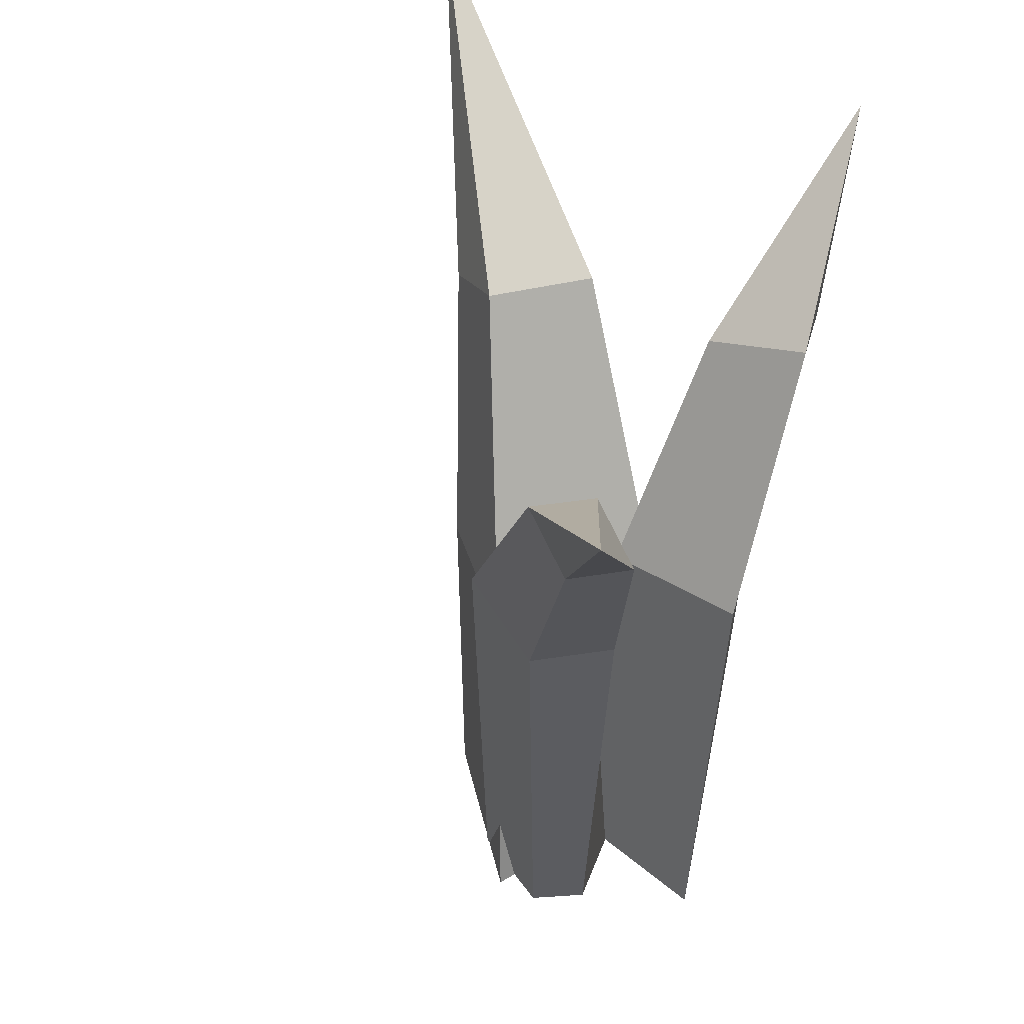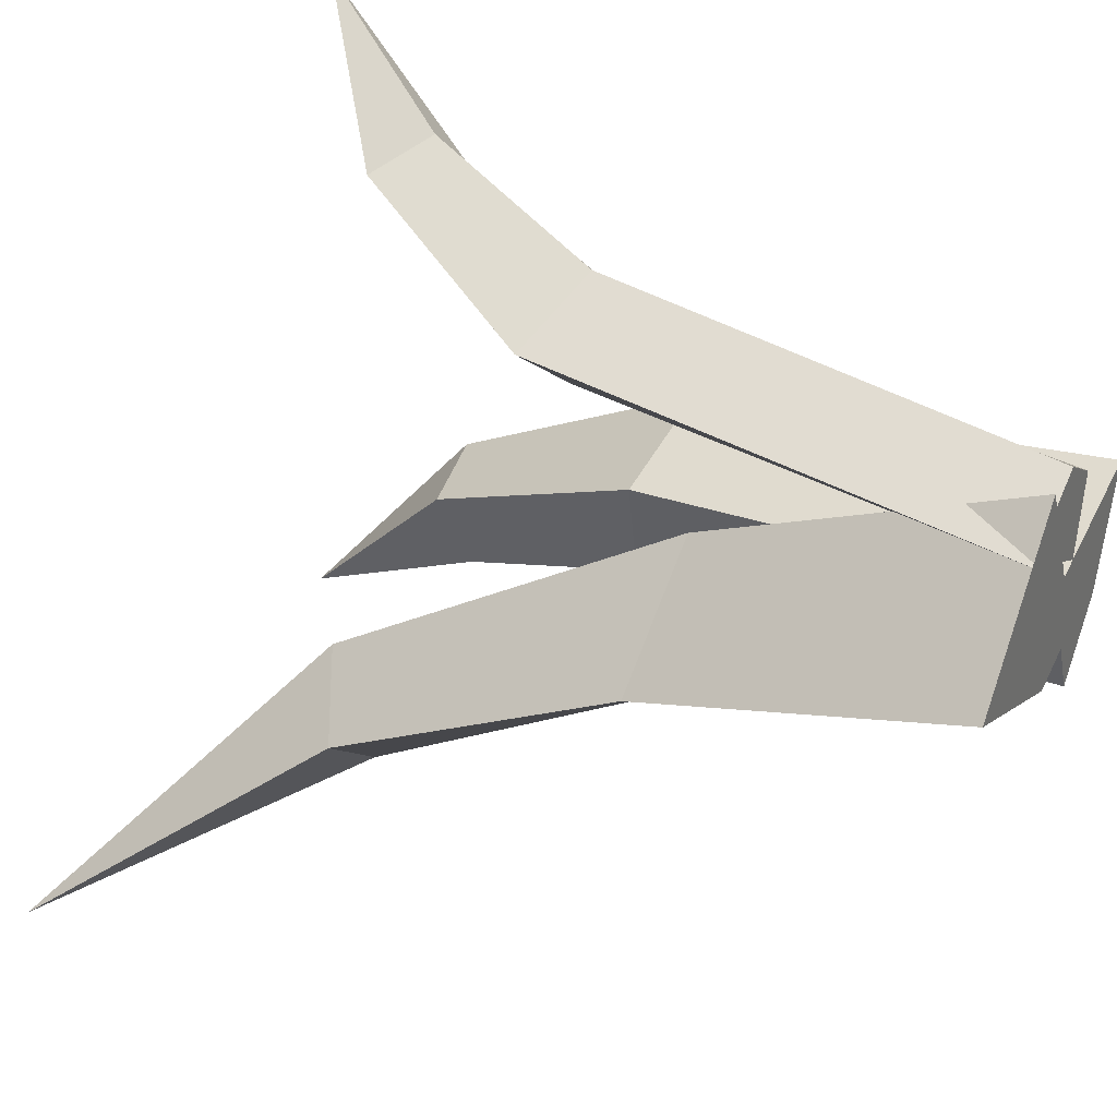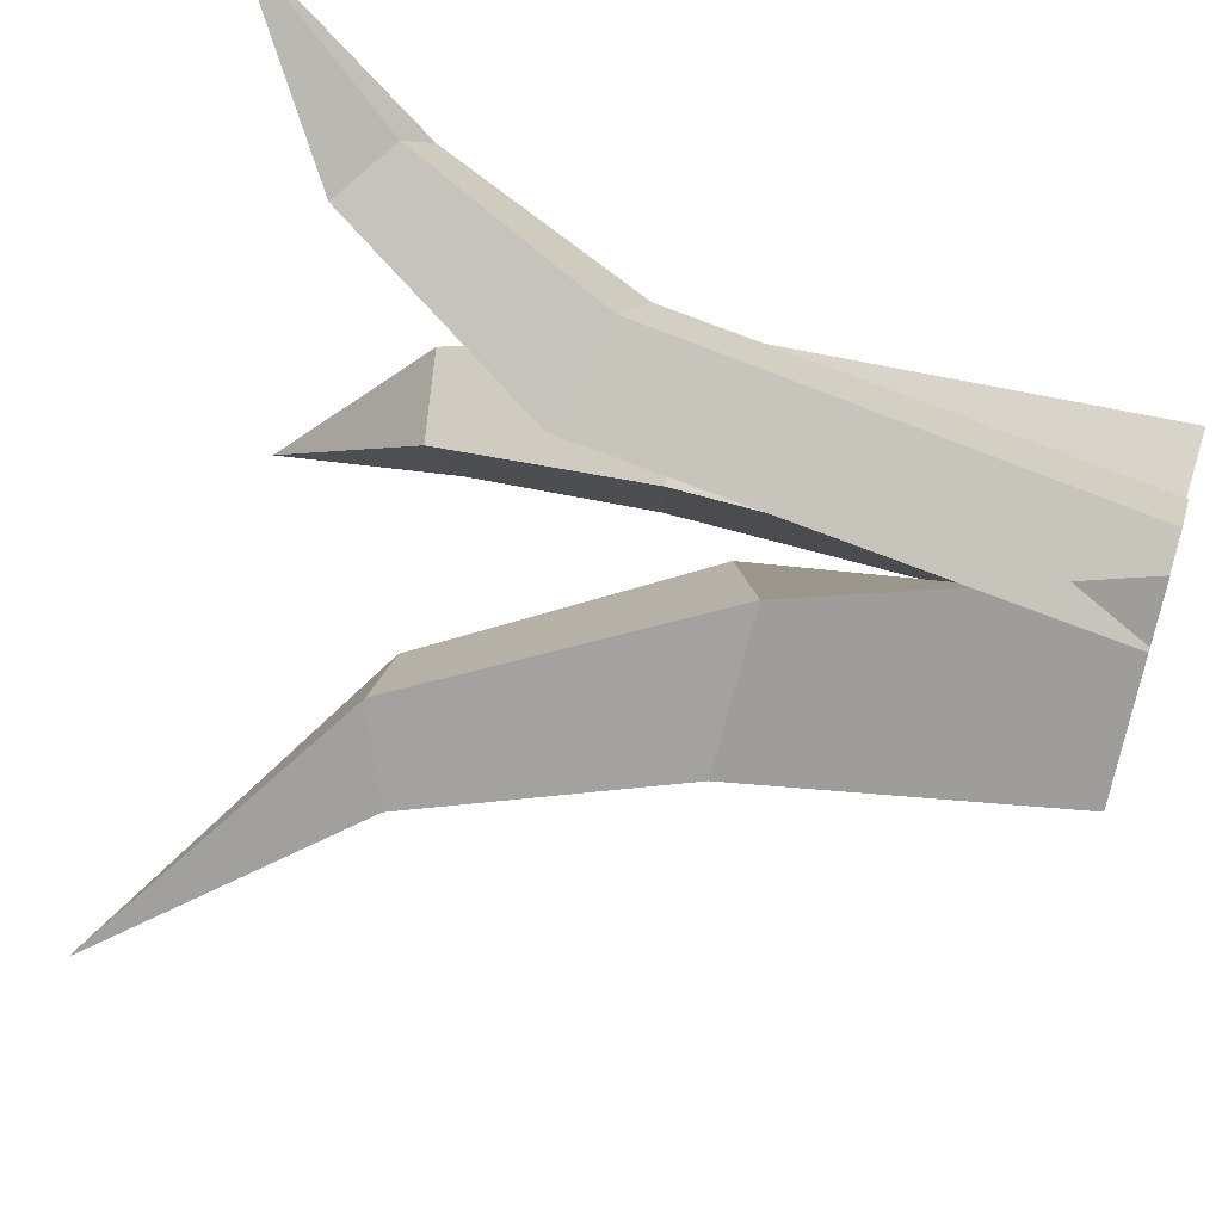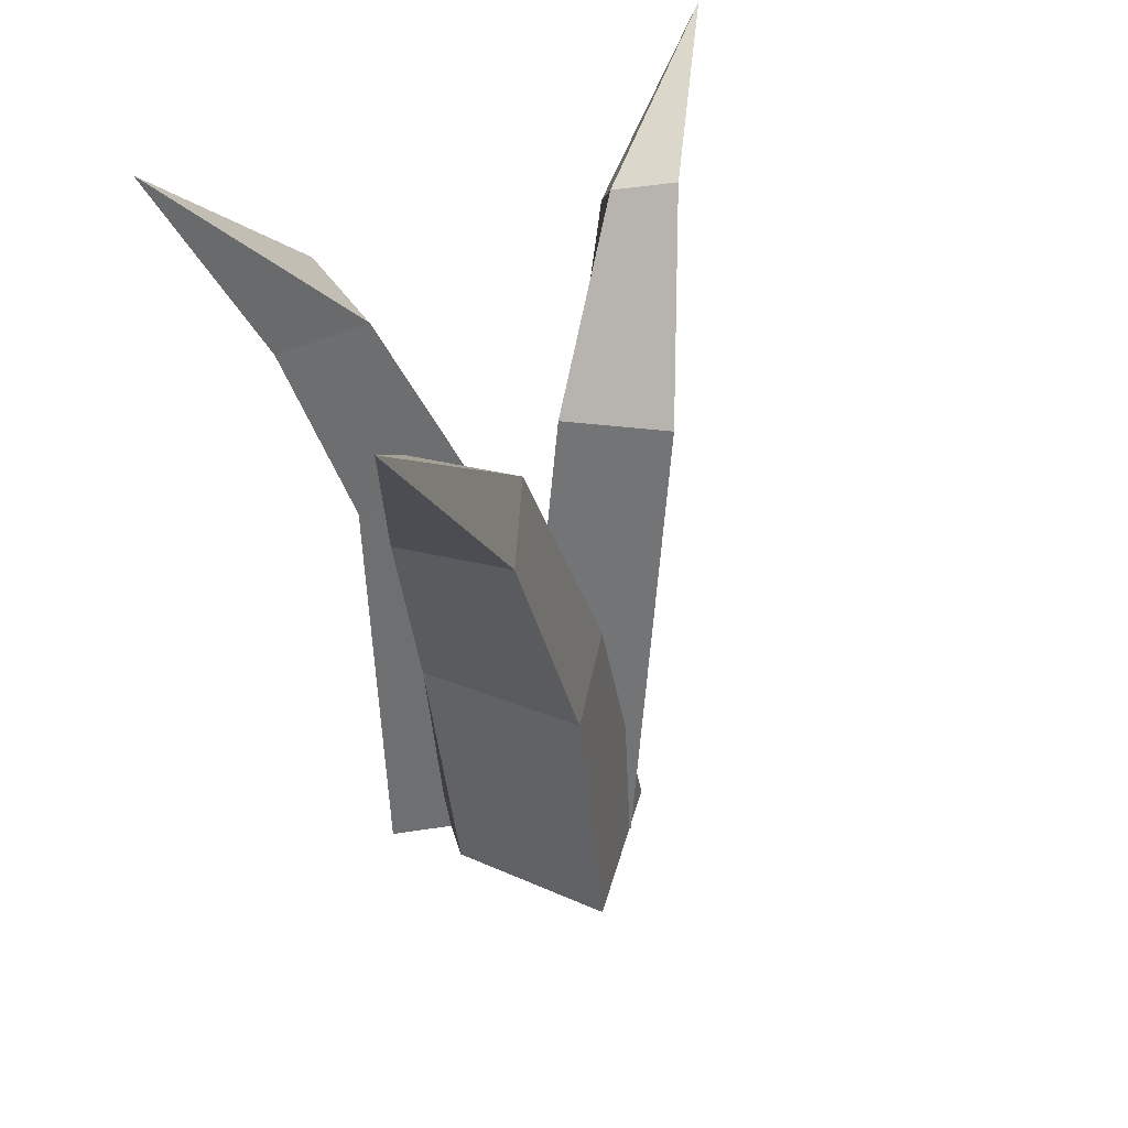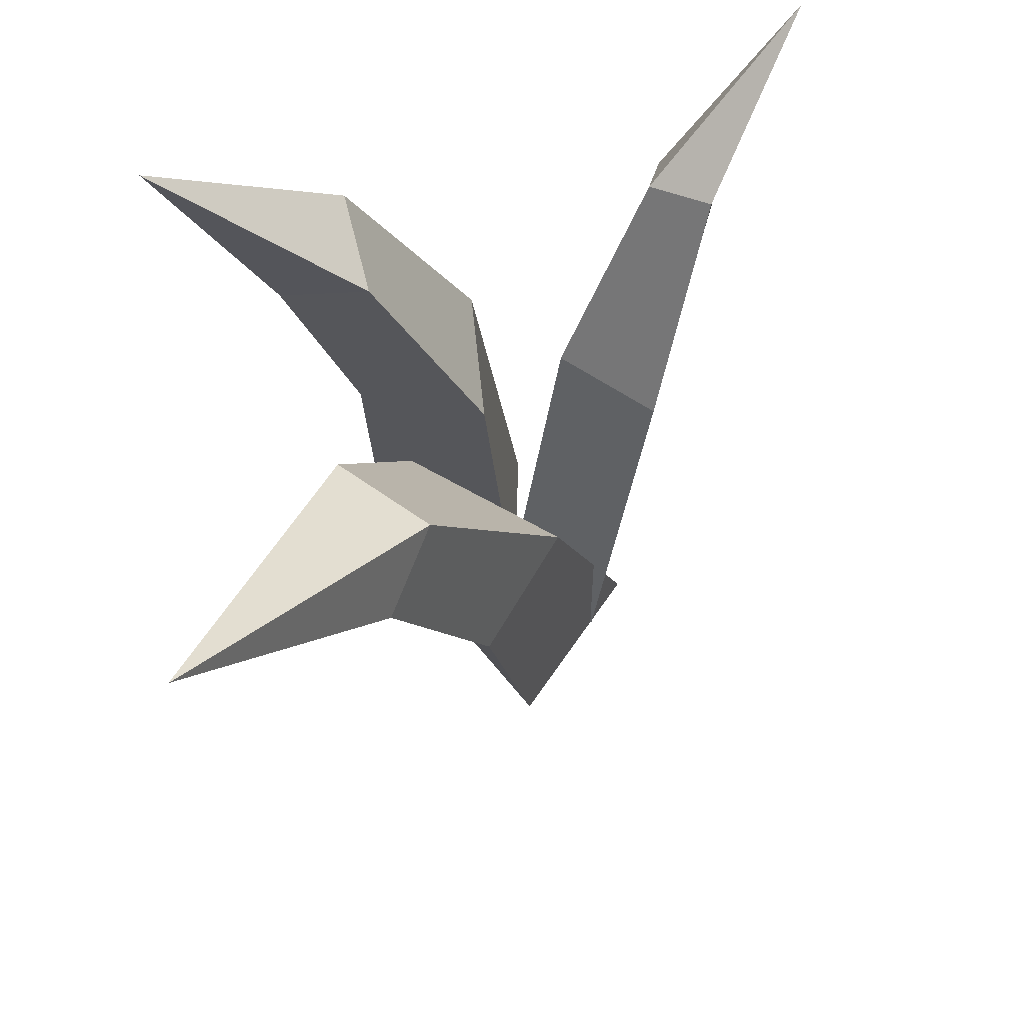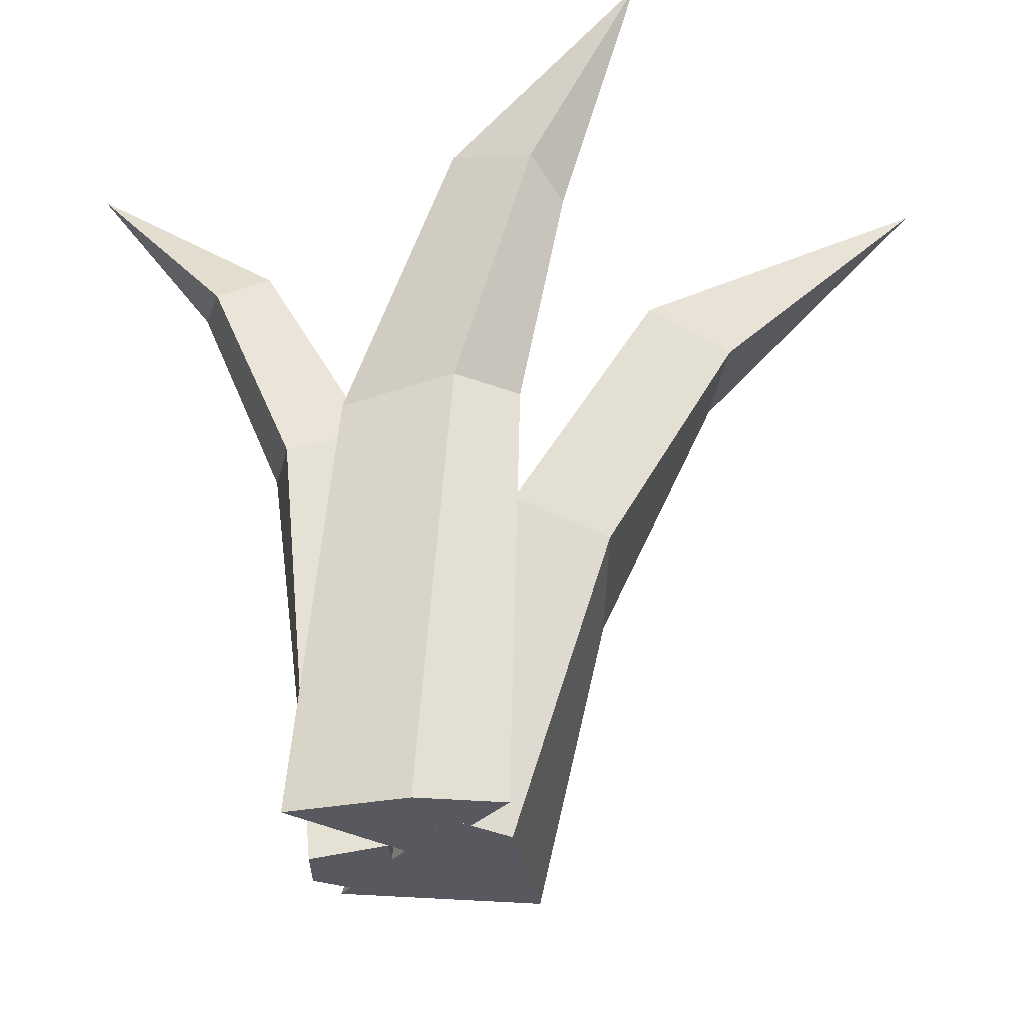
<metadata>
{"format":"obj","ext":"obj","renderer":"f3d","projection":"perspective","resolution":1024,"background":"white","views":[{"elev":43.2,"azim":28.1,"up":"+Y"},{"elev":34.3,"azim":-62.1,"up":"+Z"},{"elev":59.7,"azim":-72.6,"up":"+Z"},{"elev":36.0,"azim":-125.8,"up":"+Y"},{"elev":63.7,"azim":-105.1,"up":"+Y"},{"elev":-30.3,"azim":122.7,"up":"+Y"}]}
</metadata>
<code>
v 7.711 -1.664 -2.027
v 5.18 -1.664 -5.03
v 7.969 35.11 -13.48
v 9.299 -1.664 3.237
v 2.422 -1.664 1.162
v 8.757 27.25 -8.432
v 6.493 25.99 -8.698
v 5.102 26.88 -4.861
v 9.649 27.95 -4.852
v 8.185 17.47 -4.085
v 5.452 17.33 -5.741
v 3.18 16.64 -0.1711
v 9.553 16.79 0.8574
v 2.552 -1.664 6.71
v 4.647 -1.664 5.365
v 9.973 34.13 16.14
v -1.221 -1.664 4.55
v 4.095 -1.664 1.689
v 6.477 27.27 11.86
v 8.432 26.74 9.611
v 6.114 28.61 8.364
v 4.158 29.13 10.62
v 3.55 18.6 9.225
v 6.304 18.15 6.495
v 3.656 19.55 3.757
v -0.435 19.86 7.117
v 2.059 -1.664 -3.171
v -5.092 -1.664 -0.0246
v -14.74 35.52 -16.71
v 4.943 -1.664 -2.061
v 0.6499 -1.664 6.622
v -5.396 23.95 -10.68
v -9.159 23.7 -7.495
v -6.054 25.29 -4.92
v -2.29 25.54 -8.109
v -0.6881 12.8 -6.562
v -6.732 11.95 -2.598
v -1.808 11.66 2.236
v 3.101 13.84 -3.93
f 6 7 3
f 3 8 9
f 4 5 1
f 1 5 2
f 7 8 3
f 9 6 3
f 6 10 11 7
f 11 12 8 7
f 13 9 8 12
f 9 13 10 6
f 10 1 2 11
f 2 5 12 11
f 4 13 12 5
f 10 13 4 1
f 19 20 16
f 16 21 22
f 17 18 14
f 14 18 15
f 20 21 16
f 22 19 16
f 23 24 20 19
f 24 25 21 20
f 26 22 21 25
f 22 26 23 19
f 14 15 24 23
f 15 18 25 24
f 17 26 25 18
f 23 26 17 14
f 32 33 29
f 29 34 35
f 31 28 30
f 30 28 27
f 33 34 29
f 35 32 29
f 36 37 33 32
f 37 38 34 33
f 39 35 34 38
f 35 39 36 32
f 27 28 37 36
f 28 31 38 37
f 30 39 38 31
f 36 39 30 27

</code>
